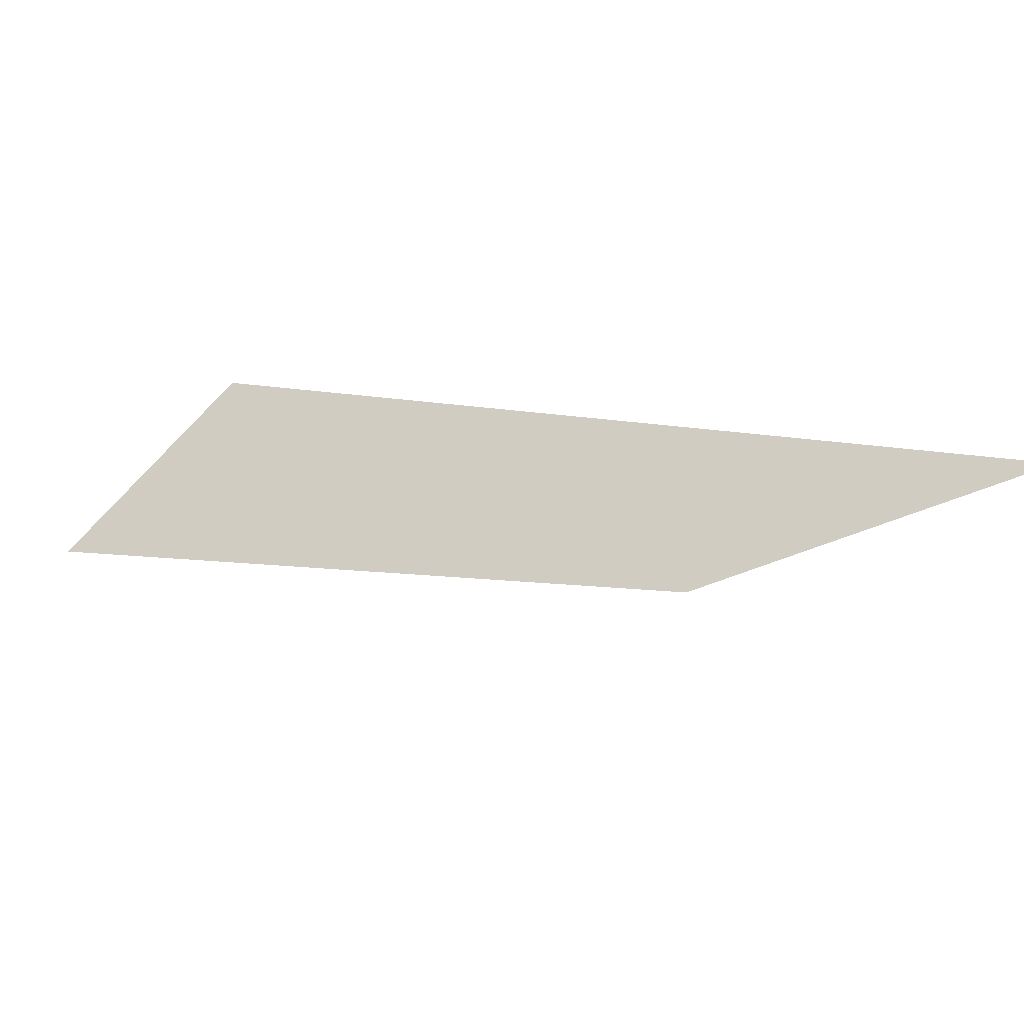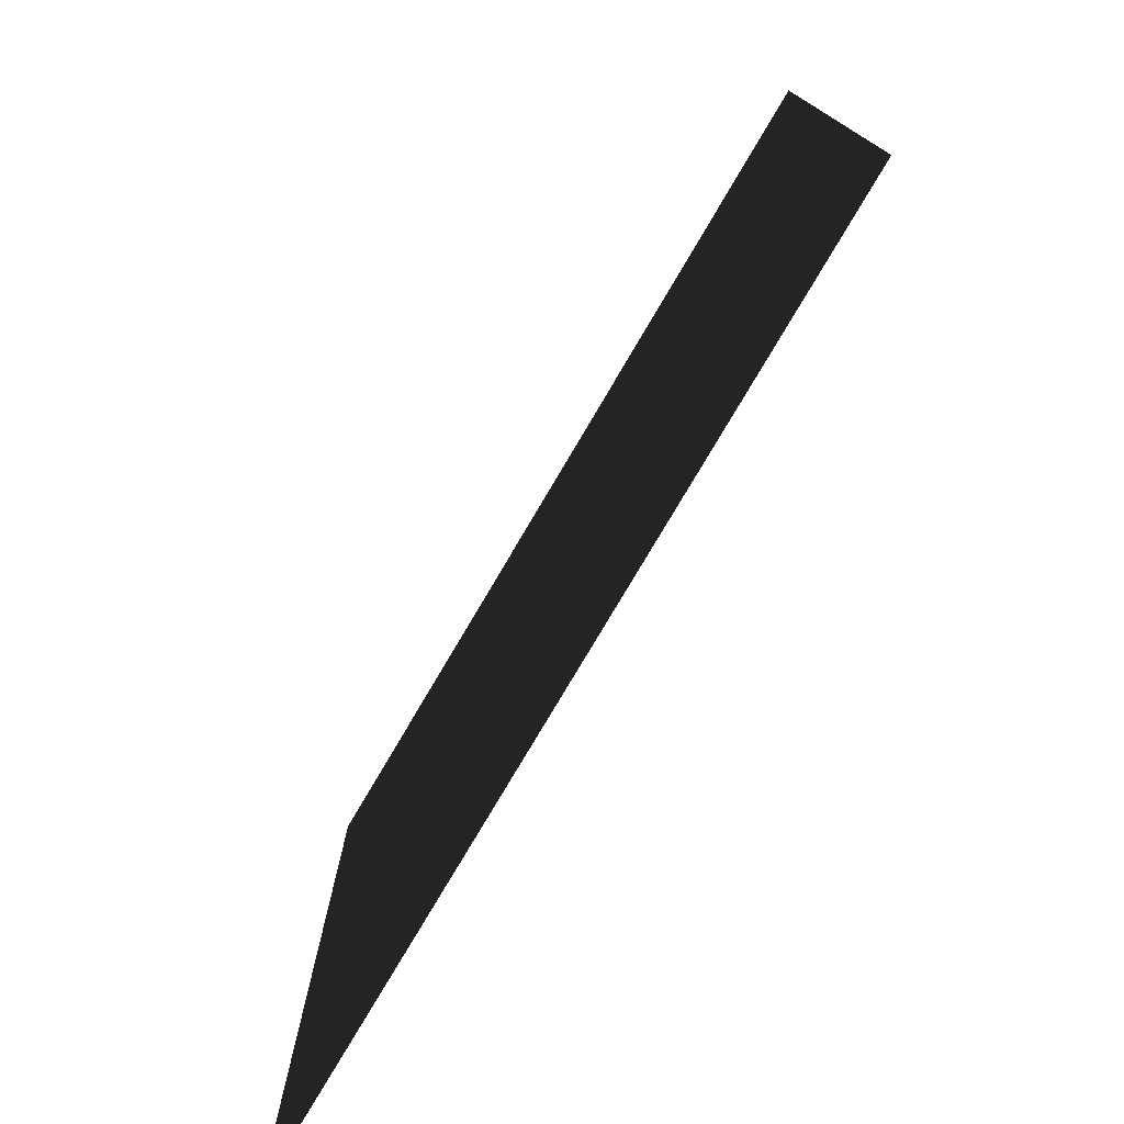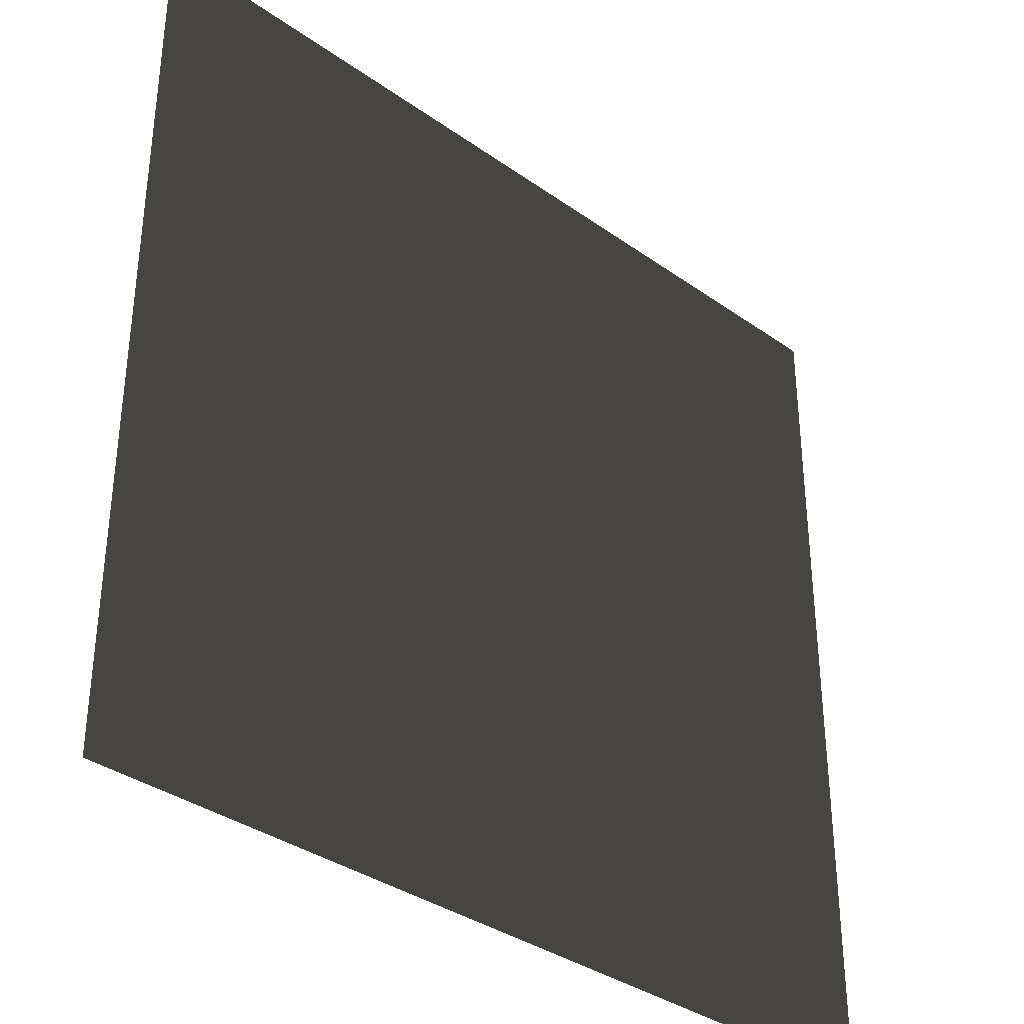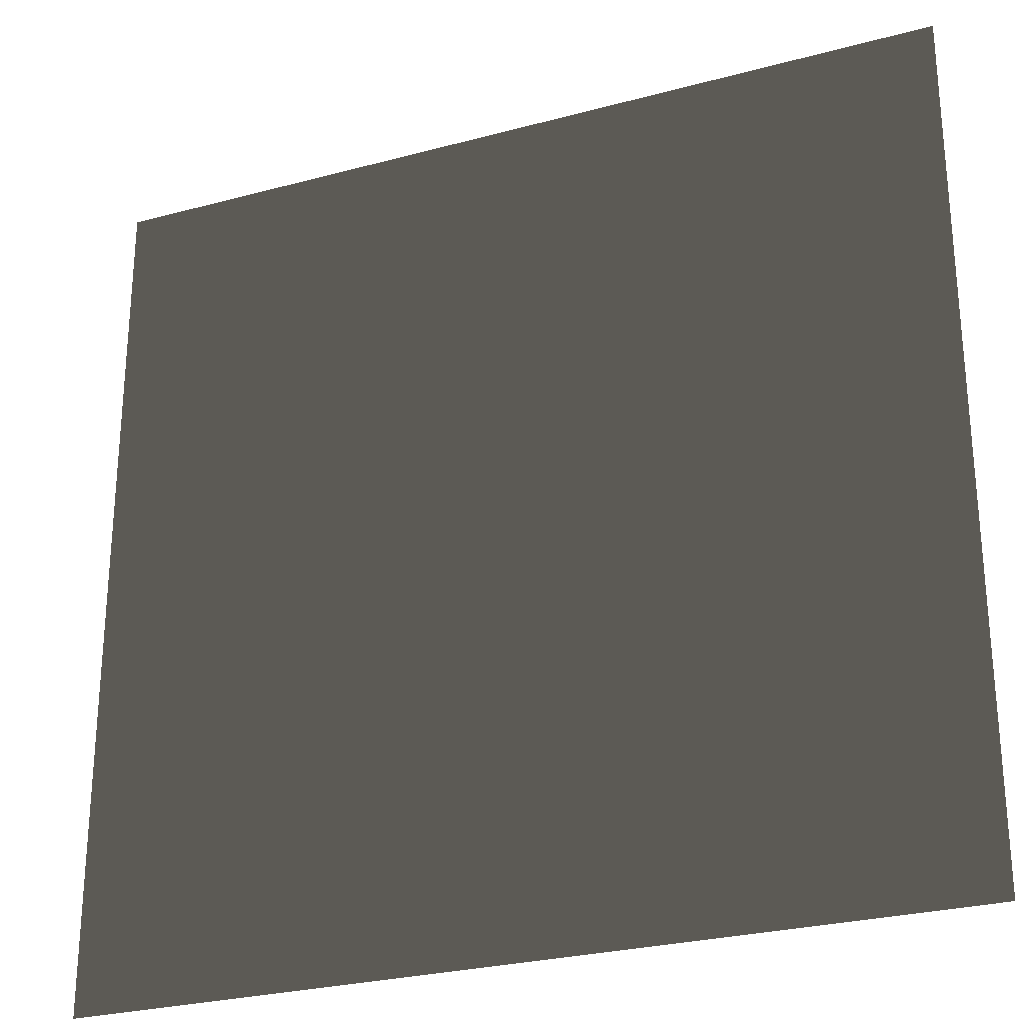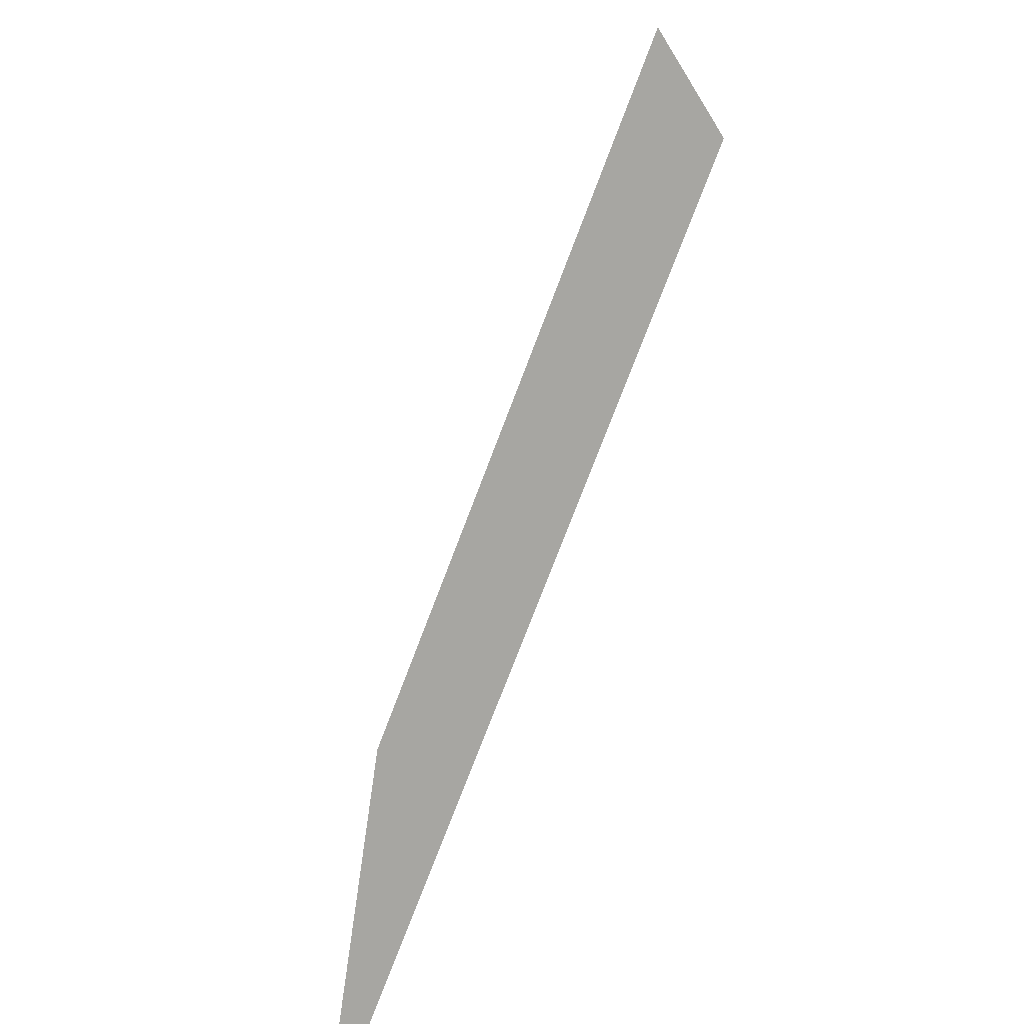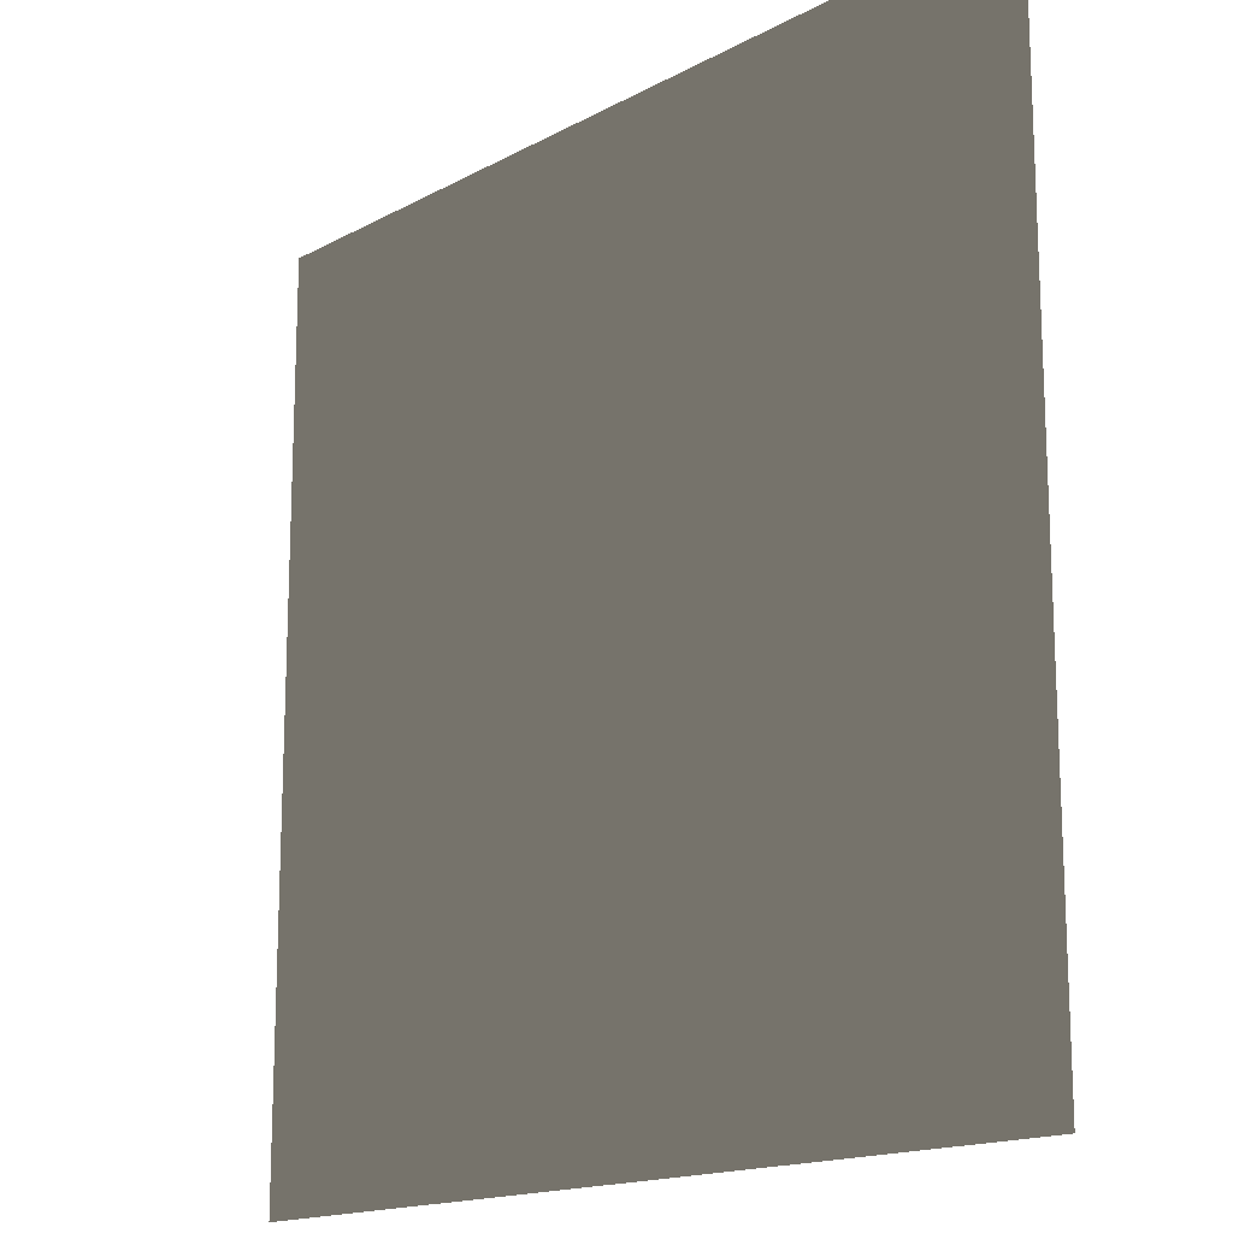
<metadata>
{"format":"obj","ext":"obj","renderer":"f3d","projection":"perspective","resolution":1024,"background":"white","views":[{"elev":-11.7,"azim":158.7,"up":"+Z"},{"elev":-77.6,"azim":-120.5,"up":"+Y"},{"elev":-35.5,"azim":136.9,"up":"+Y"},{"elev":-27.2,"azim":-157.3,"up":"+Y"},{"elev":-74.0,"azim":69.3,"up":"+Y"},{"elev":-16.1,"azim":-132.0,"up":"+Y"}]}
</metadata>
<code>
v 0.5 0.5 0
v -0.5 -0.5 0
v -0.5 0.5 0
v 0.5 -0.5 0
o Cube
f 2 1 4
f 2 3 1

</code>
